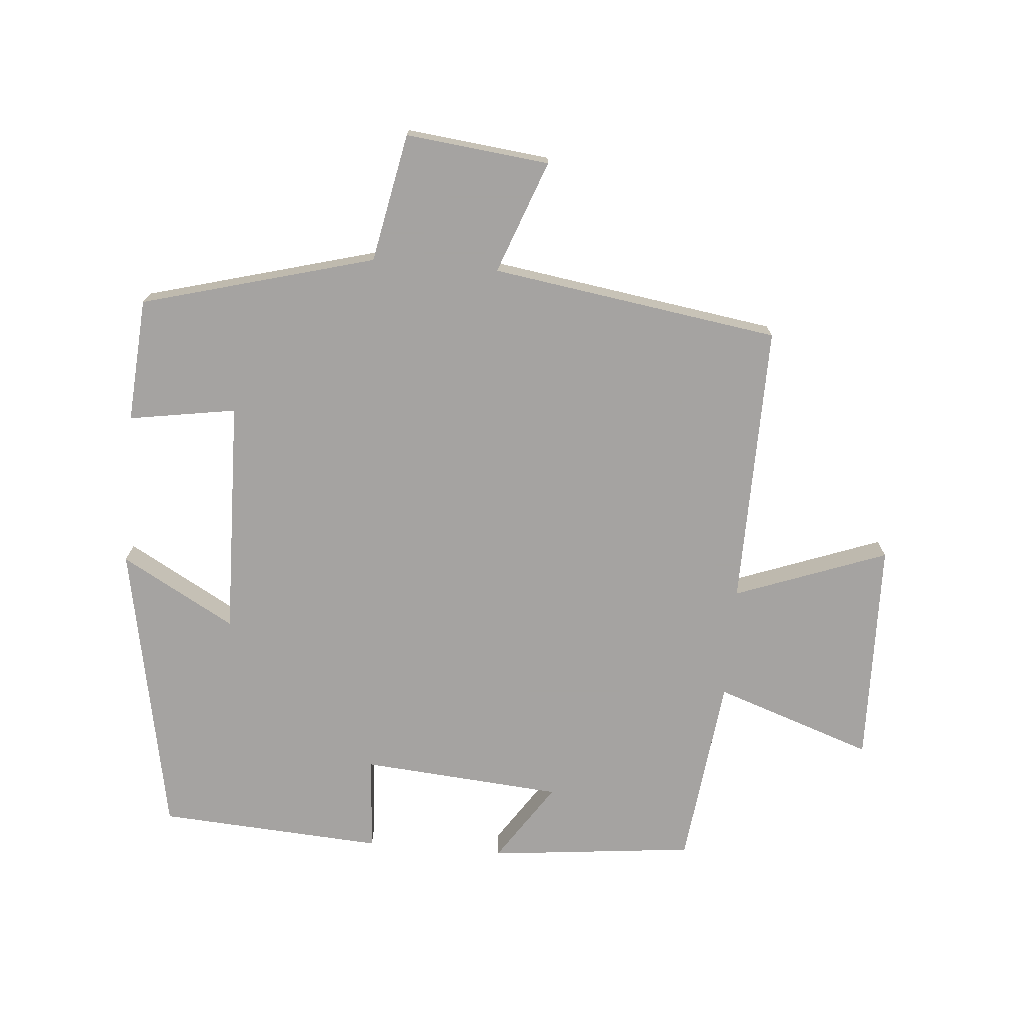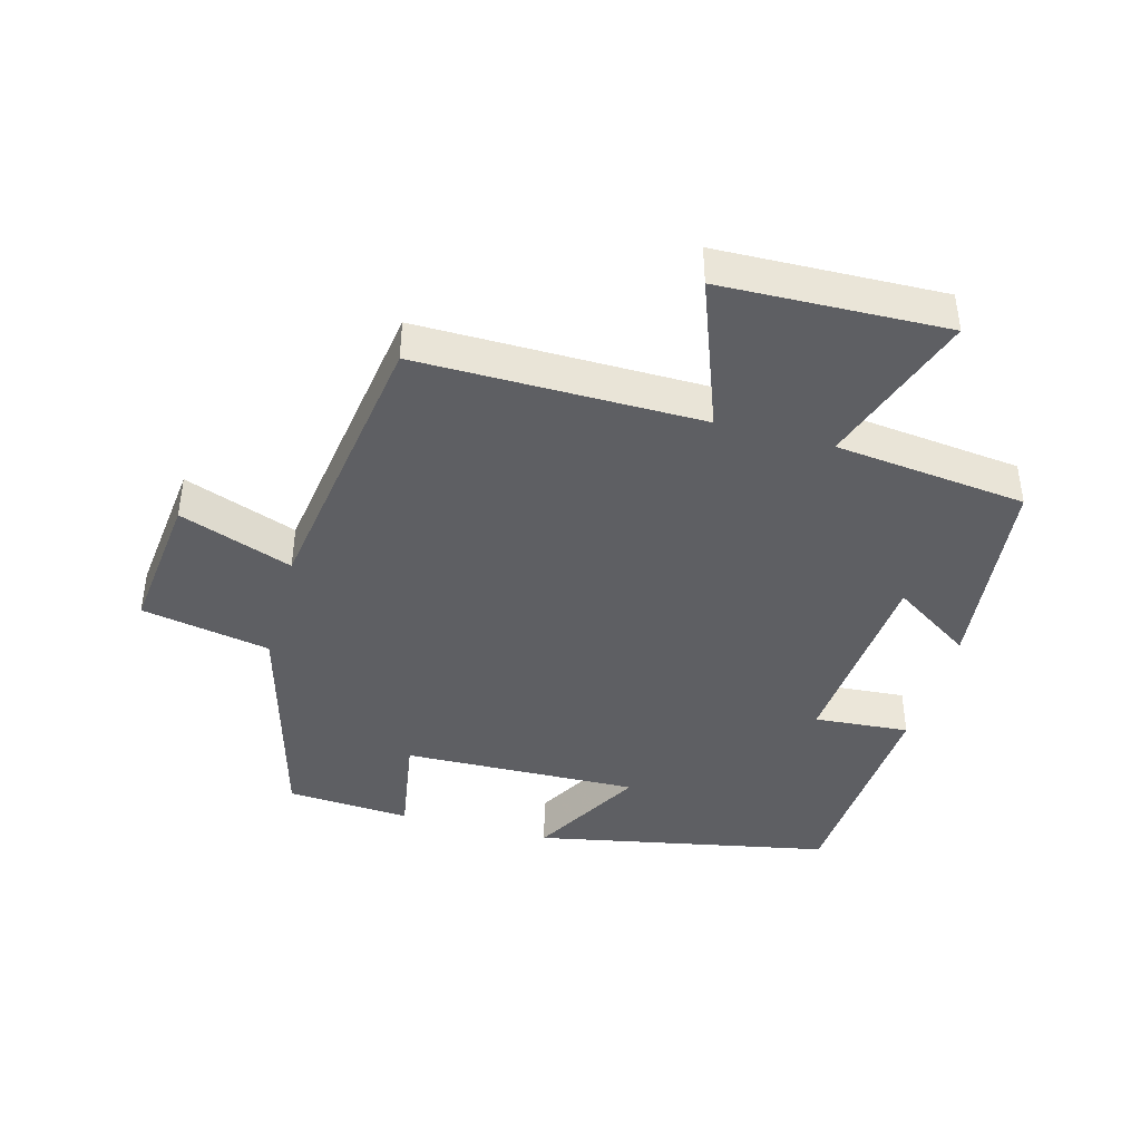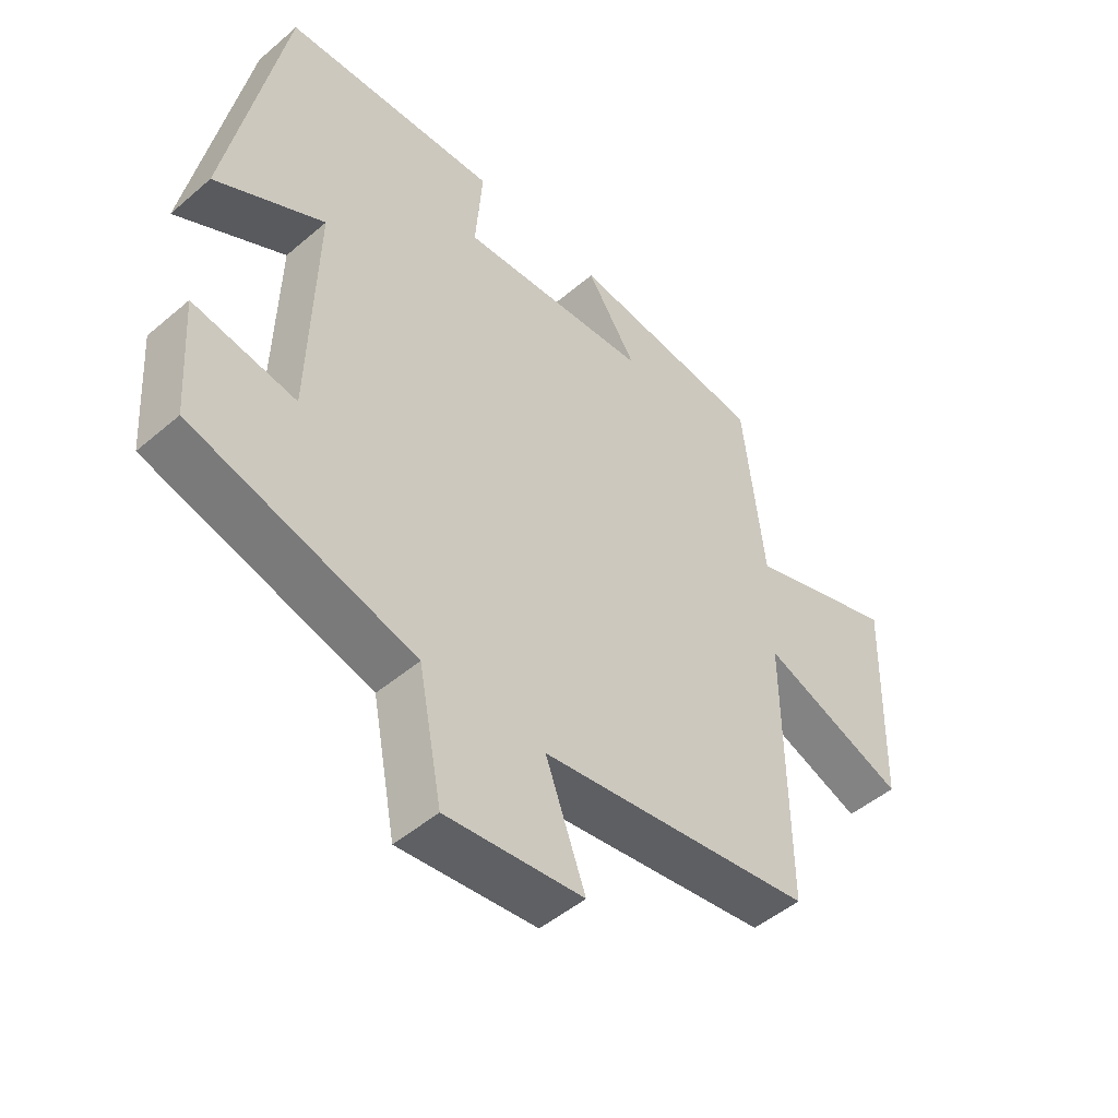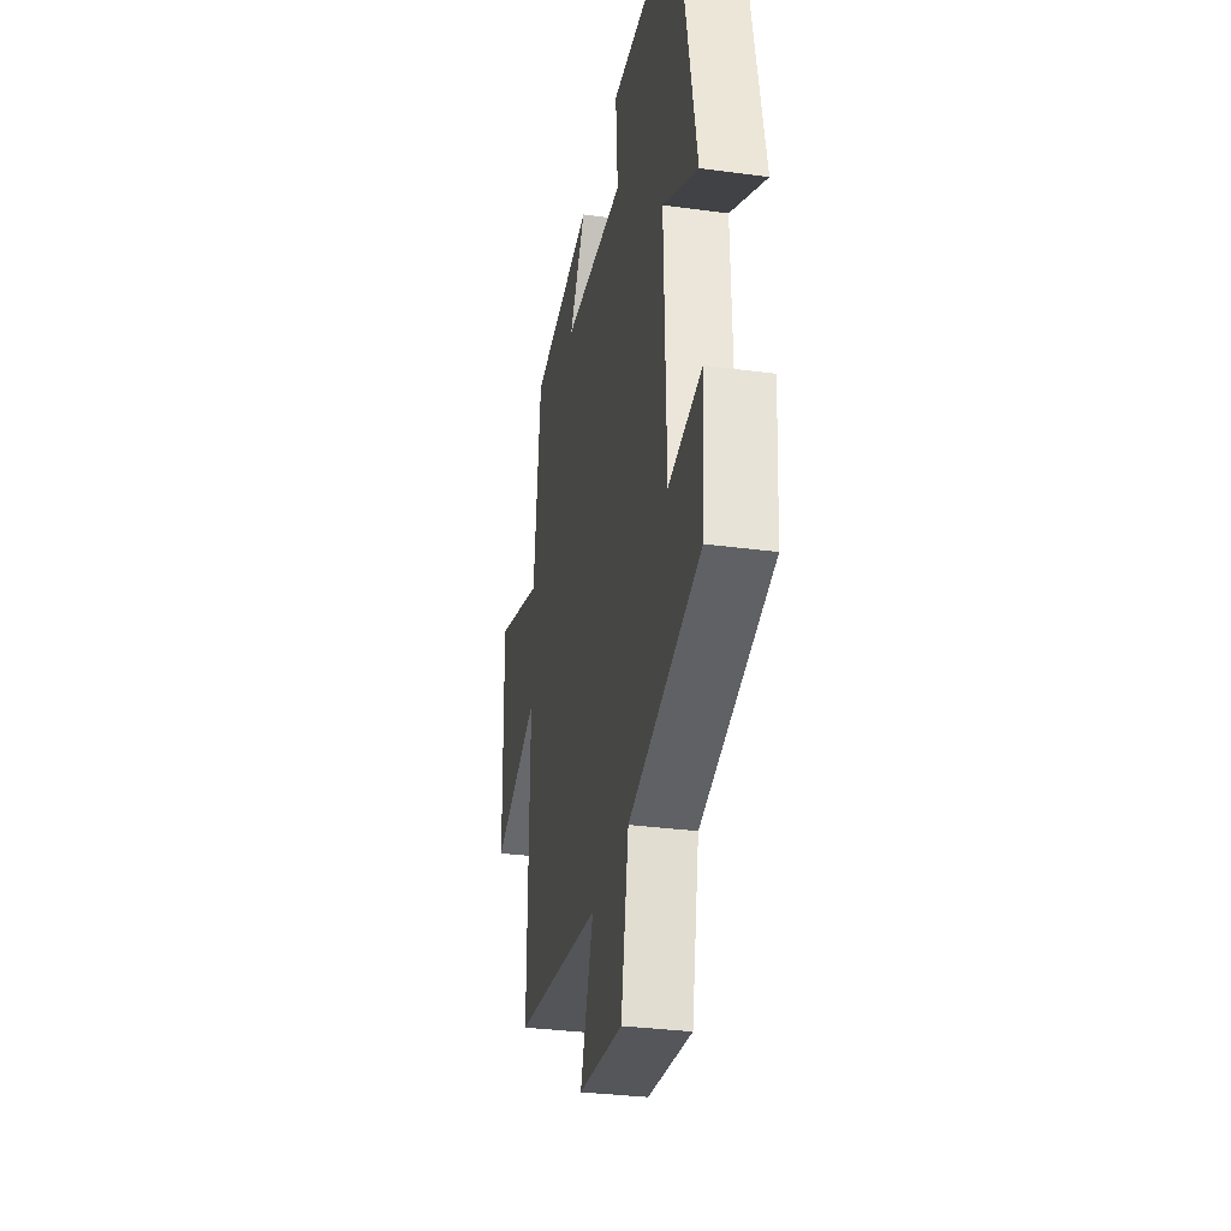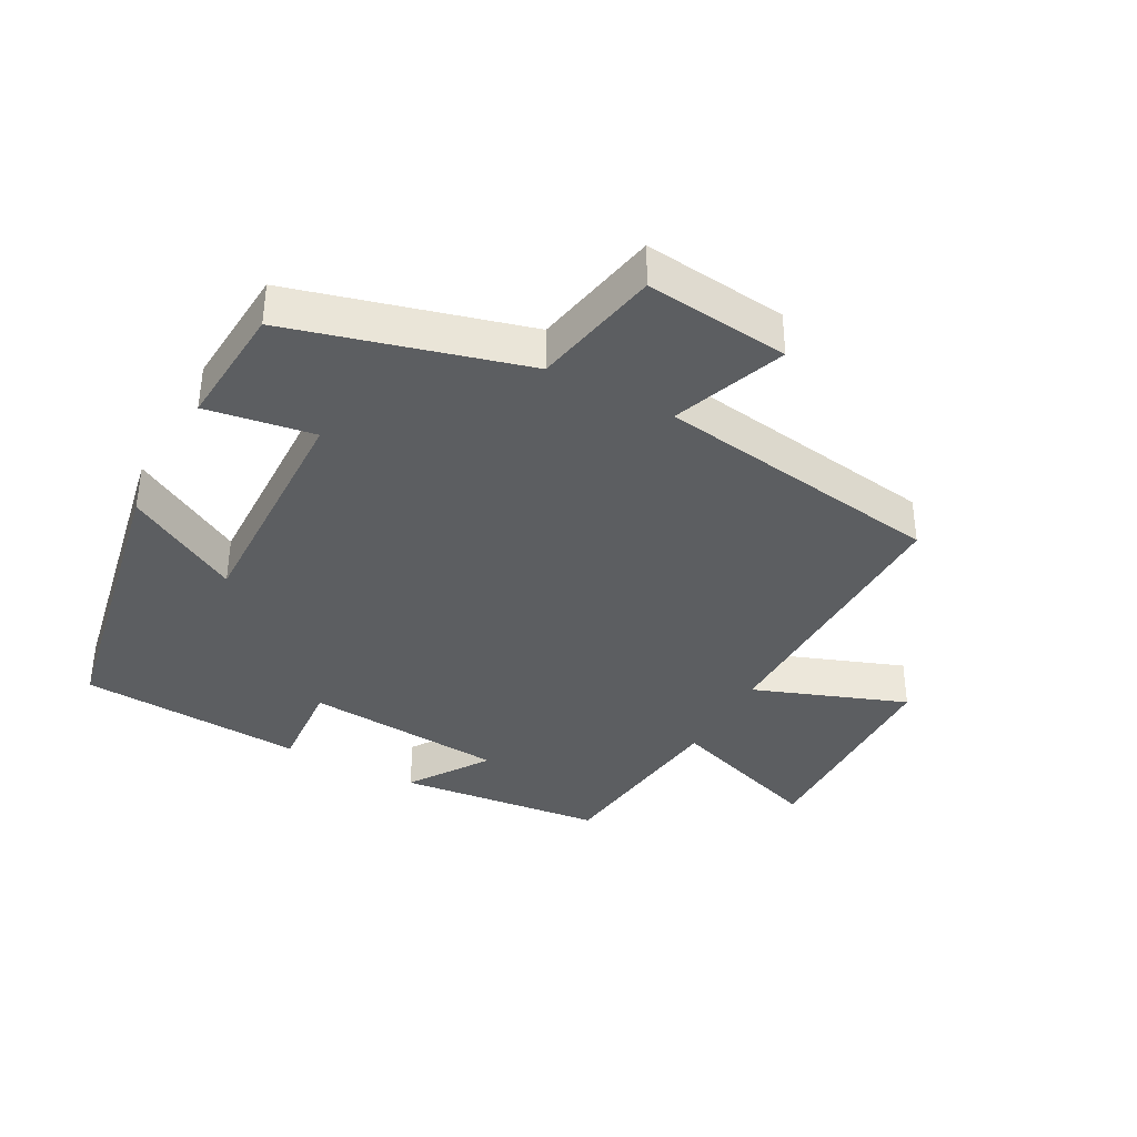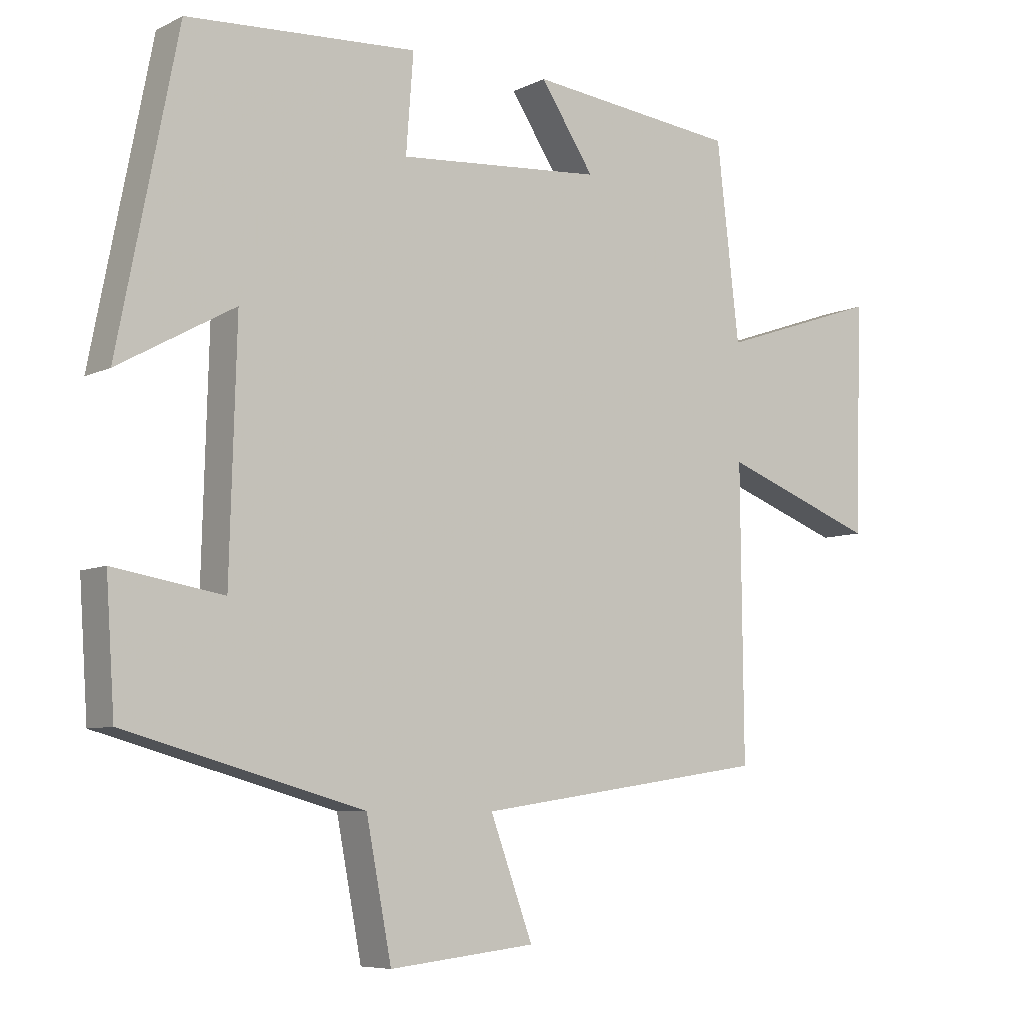
<metadata>
{"format":"obj","ext":"obj","renderer":"f3d","projection":"perspective","resolution":1024,"background":"white","views":[{"elev":-73.1,"azim":175.0,"up":"+Y"},{"elev":-41.6,"azim":-105.3,"up":"+Y"},{"elev":-48.7,"azim":133.5,"up":"+Z"},{"elev":-32.1,"azim":79.3,"up":"+Z"},{"elev":-37.3,"azim":151.4,"up":"+Y"},{"elev":-7.1,"azim":143.7,"up":"+Z"}]}
</metadata>
<code>
v -0.504 0.07 -0.435
v -0.5 0.07 -0.002
v -0.733 0.07 -0.089
v -0.743 0.07 0.255
v -0.5 0.07 0.172
v -0.466 0.07 0.465
v -0.15 0.07 0.5
v -0.231 0.07 0.378
v 0.077 0.07 0.354
v 0.066 0.07 0.5
v 0.411 0.07 0.479
v 0.5 0.07 0.026
v 0.326 0.07 0.123
v 0.336 0.07 -0.239
v 0.5 0.07 -0.212
v 0.487 0.07 -0.402
v 0.131 0.07 -0.5
v 0.093 0.07 -0.697
v -0.127 0.07 -0.673
v -0.063 0.07 -0.5
v -0.504 0 -0.435
v -0.5 0 -0.002
v -0.733 0 -0.089
v -0.743 0 0.255
v -0.5 0 0.172
v -0.466 0 0.465
v -0.15 0 0.5
v -0.231 0 0.378
v 0.077 0 0.354
v 0.066 0 0.5
v 0.411 0 0.479
v 0.5 0 0.026
v 0.326 0 0.123
v 0.336 0 -0.239
v 0.5 0 -0.212
v 0.487 0 -0.402
v 0.131 0 -0.5
v 0.093 0 -0.697
v -0.127 0 -0.673
v -0.063 0 -0.5
f 17 18 19 20
f 17 20 1 2
f 14 15 16 17
f 13 14 17 2
f 10 11 12 13
f 9 10 13
f 8 9 13 2
f 5 6 7 8
f 5 8 2 3
f 3 4 5
f 40 39 38 37
f 22 21 40 37
f 37 36 35 34
f 22 37 34 33
f 33 32 31 30
f 33 30 29
f 22 33 29 28
f 28 27 26 25
f 23 22 28 25
f 25 24 23
f 1 21 22 2
f 2 22 23 3
f 3 23 24 4
f 4 24 25 5
f 5 25 26 6
f 6 26 27 7
f 7 27 28 8
f 8 28 29 9
f 9 29 30 10
f 10 30 31 11
f 11 31 32 12
f 12 32 33 13
f 13 33 34 14
f 14 34 35 15
f 15 35 36 16
f 16 36 37 17
f 17 37 38 18
f 18 38 39 19
f 19 39 40 20
f 20 40 21 1

</code>
